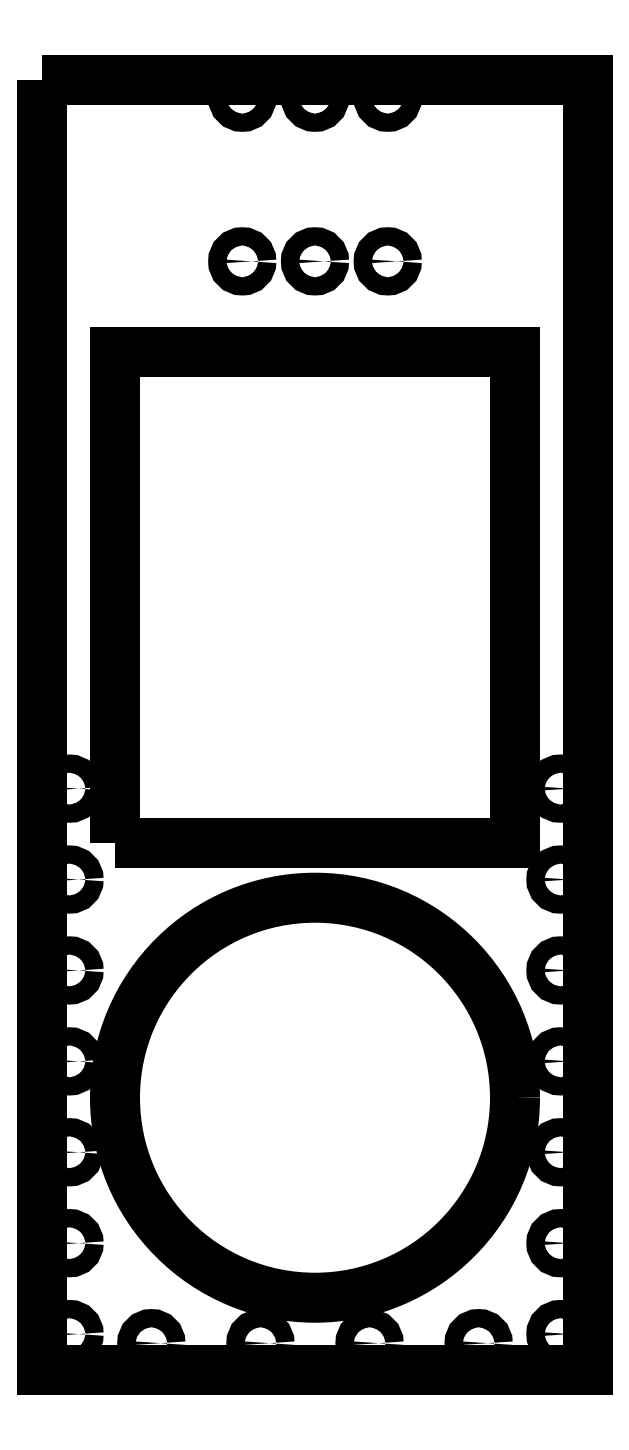
<metadata>
{"format":"dxf","ext":"dxf","renderer":"ezdxf+matplotlib","layout":"modelspace","background":"white","min_lineweight":24,"dpi":150}
</metadata>
<code>
0
SECTION
2
ENTITIES
0
CIRCLE
8
0
10
67.5
20
85
30
0
40
2.5
0
CIRCLE
8
0
10
67.5
20
60
30
0
40
2.5
0
CIRCLE
8
0
10
67.5
20
35
30
0
40
2.5
0
CIRCLE
8
0
10
67.5
20
10
30
0
40
2.5
0
CIRCLE
8
0
10
67.5
20
-15
30
0
40
2.5
0
CIRCLE
8
0
10
67.5
20
-40
30
0
40
2.5
0
CIRCLE
8
0
10
-67.5
20
85
30
0
40
2.5
0
CIRCLE
8
0
10
-67.5
20
60
30
0
40
2.5
0
CIRCLE
8
0
10
-67.5
20
35
30
0
40
2.5
0
CIRCLE
8
0
10
-67.5
20
10
30
0
40
2.5
0
CIRCLE
8
0
10
-67.5
20
-15
30
0
40
2.5
0
CIRCLE
8
0
10
-67.5
20
-40
30
0
40
2.5
0
CIRCLE
8
0
10
45
20
-67.5
30
0
40
2.5
0
CIRCLE
8
0
10
15
20
-67.5
30
0
40
2.5
0
CIRCLE
8
0
10
-15
20
-67.5
30
0
40
2.5
0
CIRCLE
8
0
10
-45
20
-67.5
30
0
40
2.5
0
CIRCLE
8
0
10
67.5
20
-65
30
0
40
2.5
0
CIRCLE
8
0
10
-67.5
20
-65
30
0
40
2.5
0
CIRCLE
8
0
10
20
20
230
30
0
40
2.5
0
CIRCLE
8
0
10
0
20
230
30
0
40
2.5
0
CIRCLE
8
0
10
-20
20
230
30
0
40
2.5
0
CIRCLE
8
0
10
20
20
275
30
0
40
2.5
0
CIRCLE
8
0
10
0
20
275
30
0
40
2.5
0
CIRCLE
8
0
10
-20
20
275
30
0
40
2.5
0
LWPOLYLINE
8
0
90
4
70
1
43
0
10
-55
20
70
10
55
20
70
10
55
20
205
10
-55
20
205
0
CIRCLE
8
0
10
0
20
0
30
0
40
55
0
LWPOLYLINE
8
0
90
4
70
1
43
0
10
-75
20
280
10
75
20
280
10
75
20
-75
10
-75
20
-75
0
ENDSEC
0
EOF

</code>
